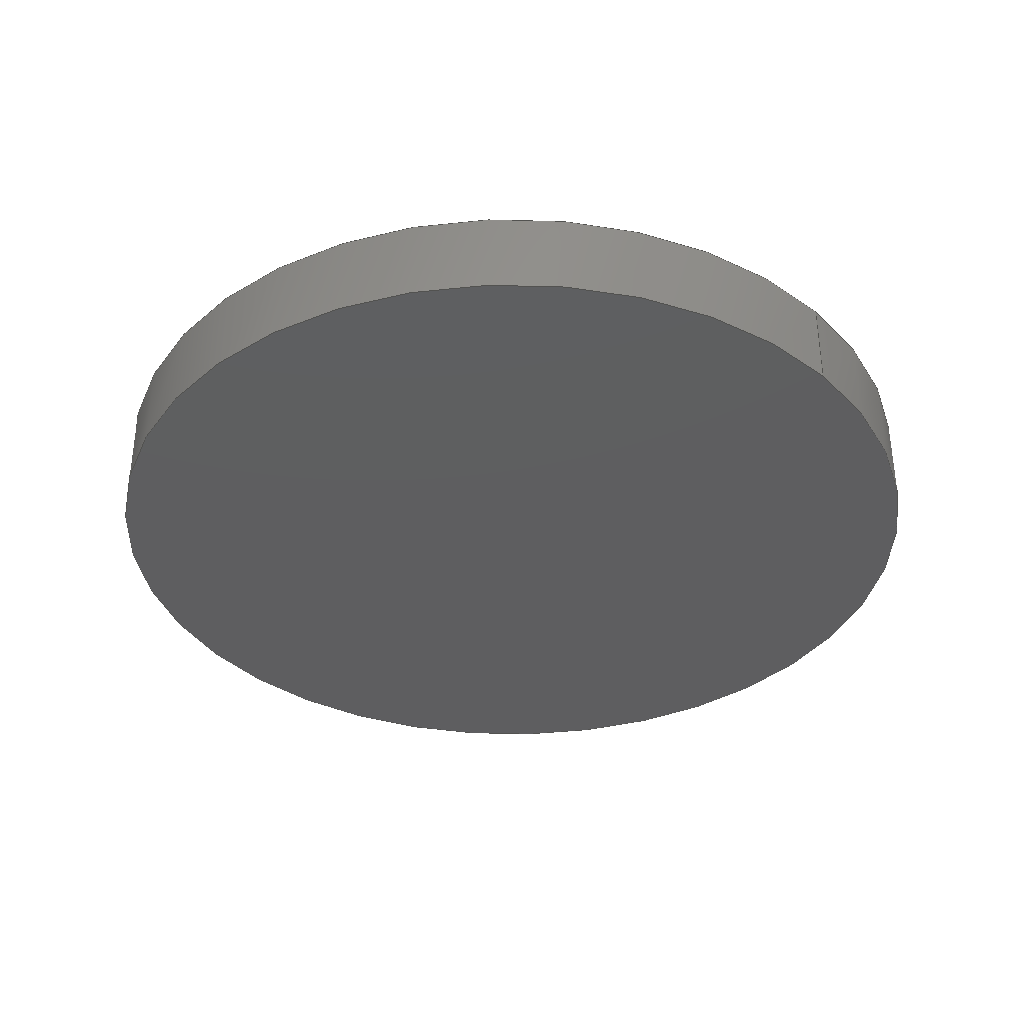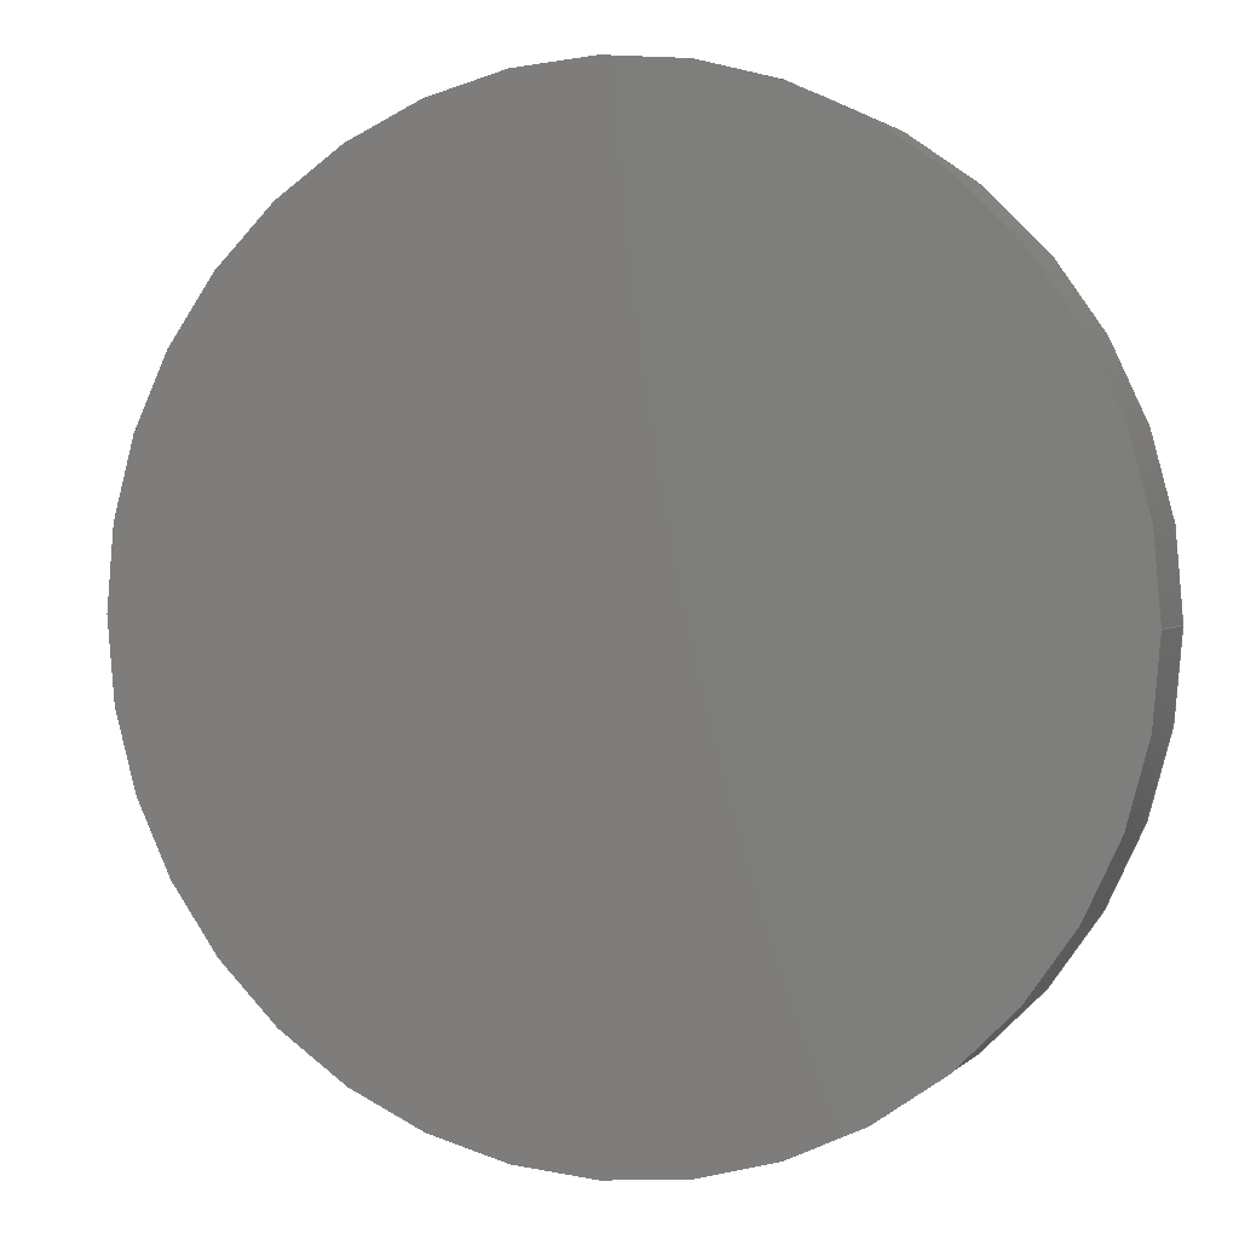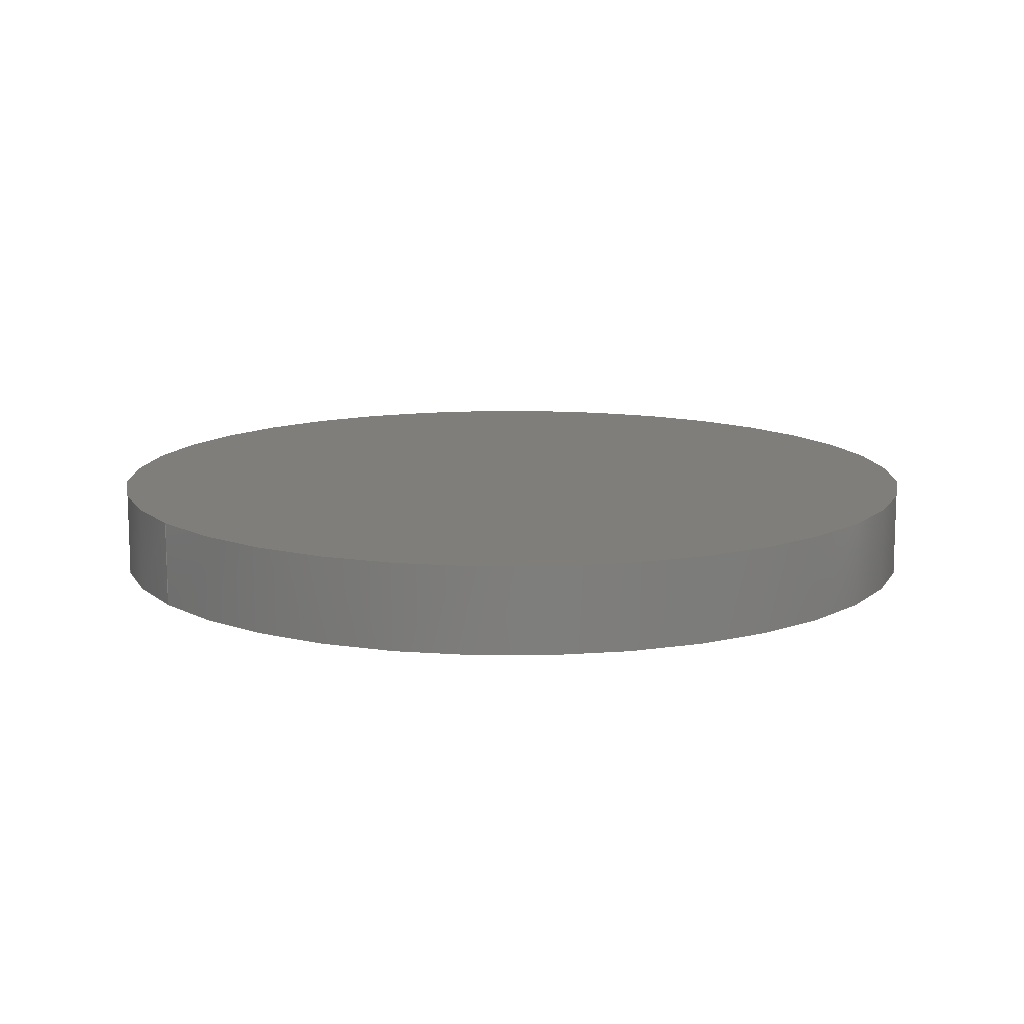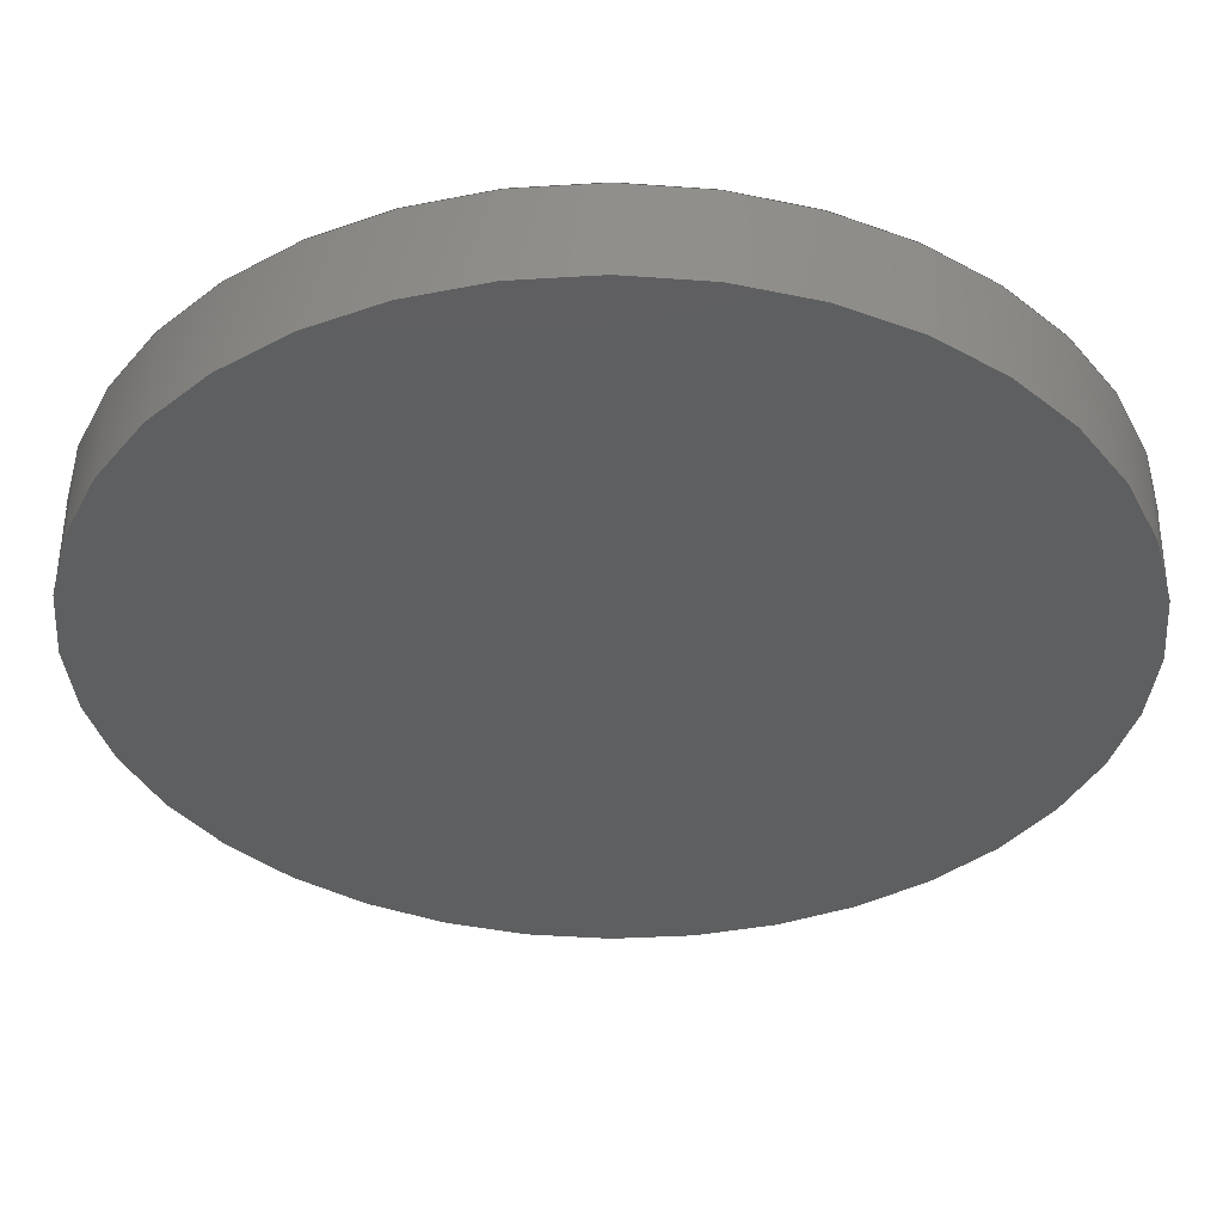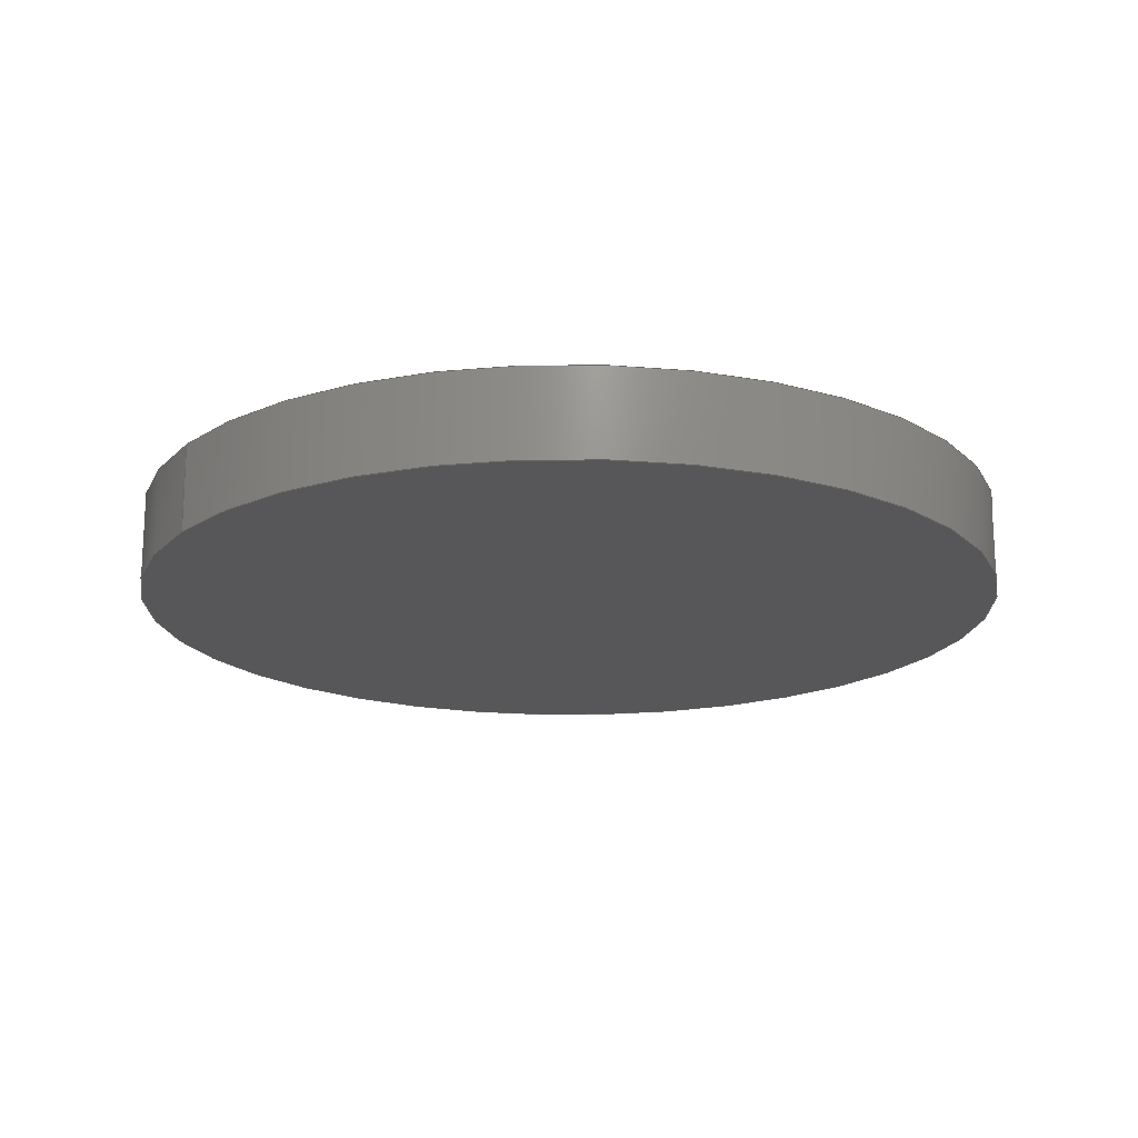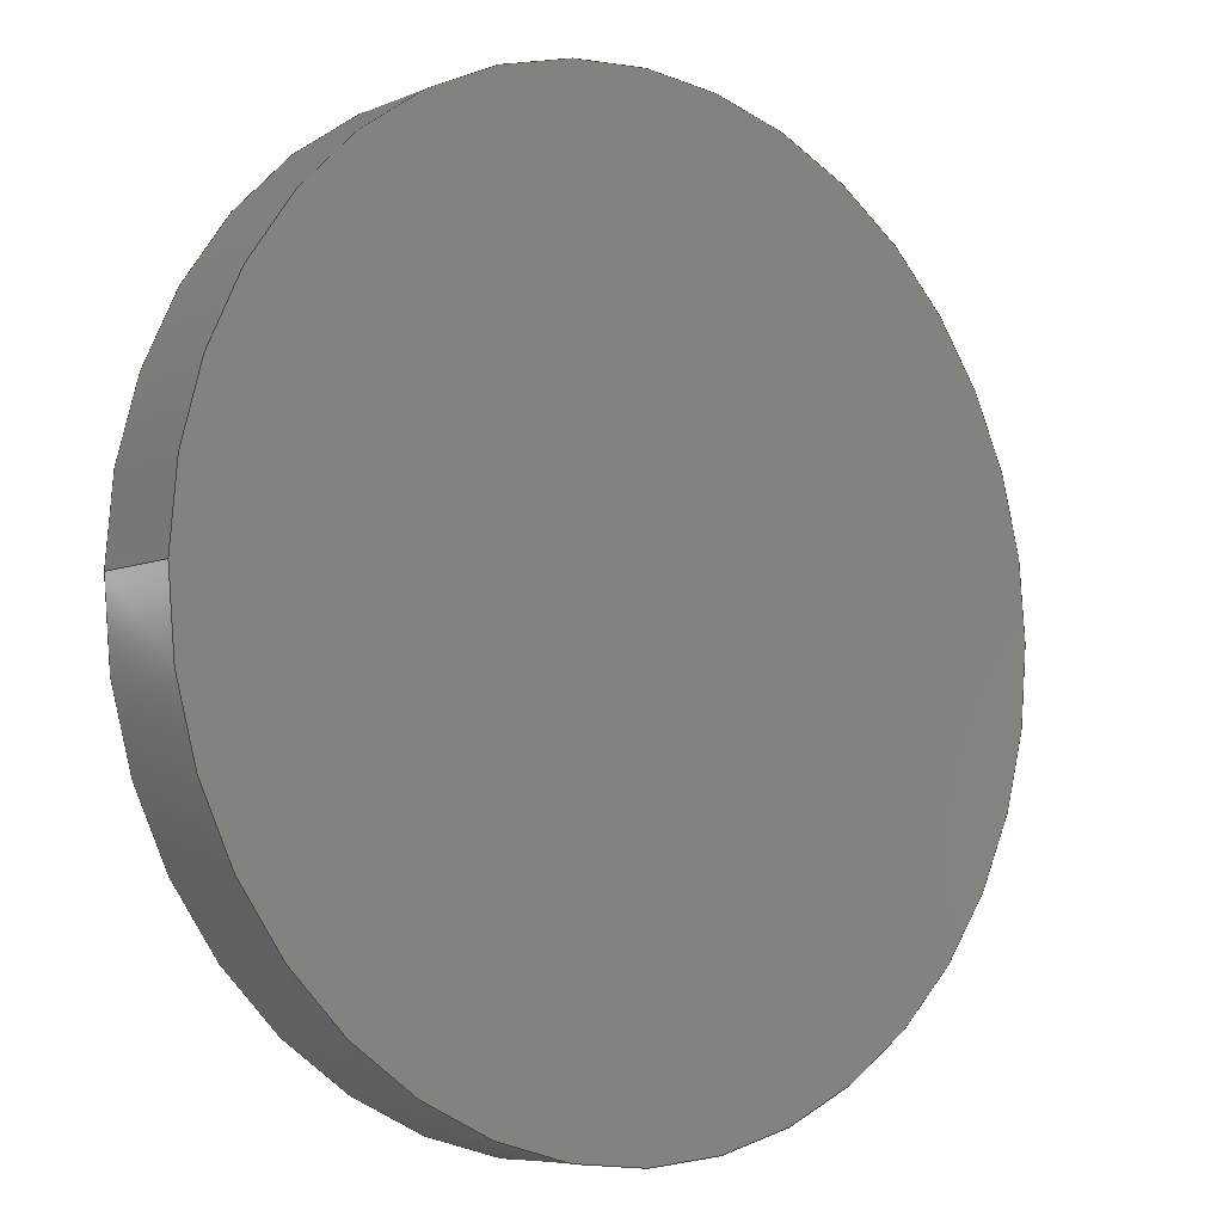
<metadata>
{"format":"step","ext":"step","renderer":"f3d","projection":"perspective","resolution":1024,"background":"white","views":[{"elev":-35.9,"azim":-136.9,"up":"+Z"},{"elev":2.2,"azim":20.9,"up":"+Y"},{"elev":12.4,"azim":-35.0,"up":"+Z"},{"elev":53.2,"azim":0.4,"up":"+Y"},{"elev":-18.0,"azim":145.6,"up":"+Z"},{"elev":-6.8,"azim":140.4,"up":"+Y"}]}
</metadata>
<code>
ISO-10303-21;
DATA;
#1 = AXIS2_PLACEMENT_3D ( 'NONE', #50, #75, #47 ) ;
#2 = ADVANCED_FACE ( 'NONE', ( #112 ), #85, .F. ) ;
#3 = DIMENSIONAL_EXPONENTS ( 1, 0, 0, 0, 0, 0, 0 ) ;
#4 = VERTEX_POINT ( 'NONE', #109 ) ;
#5 = CARTESIAN_POINT ( 'NONE',  ( 0, 0, 0 ) ) ;
#6 = PRODUCT_DEFINITION ( 'UNKNOWN', '', #128, #51 ) ;
#7 =( NAMED_UNIT ( * ) PLANE_ANGLE_UNIT ( ) SI_UNIT ( $, .RADIAN. ) );
#8 = EDGE_CURVE ( 'NONE', #31, #107, #94, .T. ) ;
#9 = PRODUCT ( 'red filter', 'red filter', '', ( #97 ) ) ;
#10 = CYLINDRICAL_SURFACE ( 'NONE', #41, 0.5 ) ;
#11 = SURFACE_STYLE_USAGE ( .BOTH. , #79 ) ;
#12 =( NAMED_UNIT ( * ) SI_UNIT ( $, .STERADIAN. ) SOLID_ANGLE_UNIT ( ) );
#13 = EDGE_CURVE ( 'NONE', #4, #31, #84, .T. ) ;
#14 = DIRECTION ( 'NONE',  ( 1, 0, 0 ) ) ;
#15 = AXIS2_PLACEMENT_3D ( 'NONE', #127, #125, #100 ) ;
#16 =( CONVERSION_BASED_UNIT ( 'INCH', #89 ) LENGTH_UNIT ( ) NAMED_UNIT ( #3 ) );
#17 = PLANE ( 'NONE',  #105 ) ;
#18 = APPLICATION_CONTEXT ( 'automotive_design' ) ;
#19 = SURFACE_SIDE_STYLE ('',( #37 ) ) ;
#20 =( GEOMETRIC_REPRESENTATION_CONTEXT ( 3 ) GLOBAL_UNCERTAINTY_ASSIGNED_CONTEXT ( ( #55 ) ) GLOBAL_UNIT_ASSIGNED_CONTEXT ( ( #22, #77, #54 ) ) REPRESENTATION_CONTEXT ( 'NONE', 'WORKASPACE' ) );
#21 =( NAMED_UNIT ( * ) SI_UNIT ( $, .STERADIAN. ) SOLID_ANGLE_UNIT ( ) );
#22 =( CONVERSION_BASED_UNIT ( 'INCH', #48 ) LENGTH_UNIT ( ) NAMED_UNIT ( #60 ) );
#23 = ADVANCED_BREP_SHAPE_REPRESENTATION ( 'red filter', ( #80, #66 ), #113 ) ;
#24 = COLOUR_RGB ( '',1, 0.502, 0.502 ) ;
#25 =( NAMED_UNIT ( * ) PLANE_ANGLE_UNIT ( ) SI_UNIT ( $, .RADIAN. ) );
#26 = ORIENTED_EDGE ( 'NONE', *, *, #87, .T. ) ;
#27 = DIRECTION ( 'NONE',  ( -1, 0, 0 ) ) ;
#28 = DIRECTION ( 'NONE',  ( 1, 0, -0 ) ) ;
#29 = SURFACE_STYLE_USAGE ( .BOTH. , #19 ) ;
#30 = AXIS2_PLACEMENT_3D ( 'NONE', #63, #91, #81 ) ;
#31 = VERTEX_POINT ( 'NONE', #141 ) ;
#32 = PRODUCT_RELATED_PRODUCT_CATEGORY ( 'part', '', ( #9 ) ) ;
#33 = ORIENTED_EDGE ( 'NONE', *, *, #8, .T. ) ;
#34 = ORIENTED_EDGE ( 'NONE', *, *, #8, .F. ) ;
#35 = CARTESIAN_POINT ( 'NONE',  ( 0, 0, 0 ) ) ;
#36 = EDGE_CURVE ( 'NONE', #107, #31, #135, .T. ) ;
#37 = SURFACE_STYLE_FILL_AREA ( #86 ) ;
#38 = DIRECTION ( 'NONE',  ( 0, 0, 1 ) ) ;
#39 = CYLINDRICAL_SURFACE ( 'NONE', #43, 0.5 ) ;
#40 = CIRCLE ( 'NONE', #30, 0.5 ) ;
#41 = AXIS2_PLACEMENT_3D ( 'NONE', #101, #119, #56 ) ;
#42 = FACE_OUTER_BOUND ( 'NONE', #78, .T. ) ;
#43 = AXIS2_PLACEMENT_3D ( 'NONE', #71, #116, #27 ) ;
#44 = PRESENTATION_STYLE_ASSIGNMENT (( #11 ) ) ;
#45 = APPLICATION_PROTOCOL_DEFINITION ( 'draft international standard', 'automotive_design', 1998, #136 ) ;
#46 = DIRECTION ( 'NONE',  ( 0, 0, 1 ) ) ;
#47 = DIRECTION ( 'NONE',  ( 1, 0, 0 ) ) ;
#48 = LENGTH_MEASURE_WITH_UNIT ( LENGTH_MEASURE( 0.0254 ), #131 );
#49 = ORIENTED_EDGE ( 'NONE', *, *, #114, .F. ) ;
#50 = CARTESIAN_POINT ( 'NONE',  ( 0, 0, 0 ) ) ;
#51 = PRODUCT_DEFINITION_CONTEXT ( 'detailed design', #18, 'design' ) ;
#52 = ORIENTED_EDGE ( 'NONE', *, *, #13, .F. ) ;
#53 =( GEOMETRIC_REPRESENTATION_CONTEXT ( 3 ) GLOBAL_UNCERTAINTY_ASSIGNED_CONTEXT ( ( #142 ) ) GLOBAL_UNIT_ASSIGNED_CONTEXT ( ( #16, #7, #21 ) ) REPRESENTATION_CONTEXT ( 'NONE', 'WORKASPACE' ) );
#54 =( NAMED_UNIT ( * ) SI_UNIT ( $, .STERADIAN. ) SOLID_ANGLE_UNIT ( ) );
#55 = UNCERTAINTY_MEASURE_WITH_UNIT (LENGTH_MEASURE( 1e-05 ), #22, 'distance_accuracy_value', 'NONE');
#56 = DIRECTION ( 'NONE',  ( -1, 0, 0 ) ) ;
#57 = ORIENTED_EDGE ( 'NONE', *, *, #36, .T. ) ;
#58 = EDGE_LOOP ( 'NONE', ( #90, #62 ) ) ;
#59 = MECHANICAL_DESIGN_GEOMETRIC_PRESENTATION_REPRESENTATION (  '', ( #122 ), #20 ) ;
#60 = DIMENSIONAL_EXPONENTS ( 1, 0, 0, 0, 0, 0, 0 ) ;
#61 = VECTOR ( 'NONE', #129, 39.37 ) ;
#62 = ORIENTED_EDGE ( 'NONE', *, *, #114, .T. ) ;
#63 = CARTESIAN_POINT ( 'NONE',  ( 0, 0, 0.1 ) ) ;
#64 = ORIENTED_EDGE ( 'NONE', *, *, #87, .F. ) ;
#65 = ADVANCED_FACE ( 'NONE', ( #143 ), #17, .T. ) ;
#66 = AXIS2_PLACEMENT_3D ( 'NONE', #35, #106, #14 ) ;
#67 = VERTEX_POINT ( 'NONE', #118 ) ;
#68 = FILL_AREA_STYLE_COLOUR ( '', #24 ) ;
#69 = PRESENTATION_LAYER_ASSIGNMENT (  '', '', ( #134 ) ) ;
#70 = ORIENTED_EDGE ( 'NONE', *, *, #146, .F. ) ;
#71 = CARTESIAN_POINT ( 'NONE',  ( 0, 0, 0.1 ) ) ;
#72 = SHAPE_DEFINITION_REPRESENTATION ( #83, #23 ) ;
#73 = CIRCLE ( 'NONE', #110, 0.5 ) ;
#74 = CARTESIAN_POINT ( 'NONE',  ( 0, 0, 0.1 ) ) ;
#75 = DIRECTION ( 'NONE',  ( 0, 0, 1 ) ) ;
#76 = LINE ( 'NONE', #126, #61 ) ;
#77 =( NAMED_UNIT ( * ) PLANE_ANGLE_UNIT ( ) SI_UNIT ( $, .RADIAN. ) );
#78 = EDGE_LOOP ( 'NONE', ( #49, #104, #33, #64 ) ) ;
#79 = SURFACE_SIDE_STYLE ('',( #148 ) ) ;
#80 = MANIFOLD_SOLID_BREP ( 'Boss-Extrude1', #145 ) ;
#81 = DIRECTION ( 'NONE',  ( 1, 0, 0 ) ) ;
#82 = FILL_AREA_STYLE_COLOUR ( '', #130 ) ;
#83 = PRODUCT_DEFINITION_SHAPE ( 'NONE', 'NONE',  #6 ) ;
#84 = LINE ( 'NONE', #117, #132 ) ;
#85 = PLANE ( 'NONE',  #15 ) ;
#86 = FILL_AREA_STYLE ('',( #68 ) ) ;
#87 = EDGE_CURVE ( 'NONE', #67, #107, #76, .T. ) ;
#88 = CARTESIAN_POINT ( 'NONE',  ( -0.5, 0, 0 ) ) ;
#89 = LENGTH_MEASURE_WITH_UNIT ( LENGTH_MEASURE( 0.0254 ), #93 );
#90 = ORIENTED_EDGE ( 'NONE', *, *, #146, .T. ) ;
#91 = DIRECTION ( 'NONE',  ( 0, 0, 1 ) ) ;
#92 = PRESENTATION_LAYER_ASSIGNMENT (  '', '', ( #122 ) ) ;
#93 =( LENGTH_UNIT ( ) NAMED_UNIT ( * ) SI_UNIT ( $, .METRE. ) );
#94 = CIRCLE ( 'NONE', #95, 0.5 ) ;
#95 = AXIS2_PLACEMENT_3D ( 'NONE', #5, #38, #139 ) ;
#96 = ADVANCED_FACE ( 'NONE', ( #42 ), #10, .T. ) ;
#97 = PRODUCT_CONTEXT ( 'NONE', #136, 'mechanical' ) ;
#98 = EDGE_LOOP ( 'NONE', ( #52, #70, #26, #57 ) ) ;
#99 = DIRECTION ( 'NONE',  ( 0, 0, 1 ) ) ;
#100 = DIRECTION ( 'NONE',  ( 1, 0, -0 ) ) ;
#101 = CARTESIAN_POINT ( 'NONE',  ( 0, 0, 0.1 ) ) ;
#102 =( LENGTH_UNIT ( ) NAMED_UNIT ( * ) SI_UNIT ( $, .METRE. ) );
#103 = PRESENTATION_STYLE_ASSIGNMENT (( #29 ) ) ;
#104 = ORIENTED_EDGE ( 'NONE', *, *, #13, .T. ) ;
#105 = AXIS2_PLACEMENT_3D ( 'NONE', #74, #99, #28 ) ;
#106 = DIRECTION ( 'NONE',  ( 0, 0, 1 ) ) ;
#107 = VERTEX_POINT ( 'NONE', #88 ) ;
#108 = DIMENSIONAL_EXPONENTS ( 1, 0, 0, 0, 0, 0, 0 ) ;
#109 = CARTESIAN_POINT ( 'NONE',  ( 0.5, 6.123e-17, 0.1 ) ) ;
#110 = AXIS2_PLACEMENT_3D ( 'NONE', #115, #46, #138 ) ;
#111 = DIRECTION ( 'NONE',  ( -0, -0, -1 ) ) ;
#112 = FACE_OUTER_BOUND ( 'NONE', #144, .T. ) ;
#113 =( GEOMETRIC_REPRESENTATION_CONTEXT ( 3 ) GLOBAL_UNCERTAINTY_ASSIGNED_CONTEXT ( ( #121 ) ) GLOBAL_UNIT_ASSIGNED_CONTEXT ( ( #149, #25, #12 ) ) REPRESENTATION_CONTEXT ( 'NONE', 'WORKASPACE' ) );
#114 = EDGE_CURVE ( 'NONE', #4, #67, #73, .T. ) ;
#115 = CARTESIAN_POINT ( 'NONE',  ( 0, 0, 0.1 ) ) ;
#116 = DIRECTION ( 'NONE',  ( -0, -0, -1 ) ) ;
#117 = CARTESIAN_POINT ( 'NONE',  ( 0.5, 6.123e-17, 0.1 ) ) ;
#118 = CARTESIAN_POINT ( 'NONE',  ( -0.5, 0, 0.1 ) ) ;
#119 = DIRECTION ( 'NONE',  ( -0, -0, -1 ) ) ;
#120 = FACE_OUTER_BOUND ( 'NONE', #98, .T. ) ;
#121 = UNCERTAINTY_MEASURE_WITH_UNIT (LENGTH_MEASURE( 1e-05 ), #149, 'distance_accuracy_value', 'NONE');
#122 = STYLED_ITEM ( 'NONE', ( #103 ), #80 ) ;
#123 = LENGTH_MEASURE_WITH_UNIT ( LENGTH_MEASURE( 0.0254 ), #102 );
#124 = ADVANCED_FACE ( 'NONE', ( #120 ), #39, .T. ) ;
#125 = DIRECTION ( 'NONE',  ( 0, 0, 1 ) ) ;
#126 = CARTESIAN_POINT ( 'NONE',  ( -0.5, 0, 0.1 ) ) ;
#127 = CARTESIAN_POINT ( 'NONE',  ( 0, 0, 0 ) ) ;
#128 = PRODUCT_DEFINITION_FORMATION_WITH_SPECIFIED_SOURCE ( 'ANY', '', #9, .NOT_KNOWN. ) ;
#129 = DIRECTION ( 'NONE',  ( -0, -0, -1 ) ) ;
#130 = COLOUR_RGB ( '',1, 0.502, 0.502 ) ;
#131 =( LENGTH_UNIT ( ) NAMED_UNIT ( * ) SI_UNIT ( $, .METRE. ) );
#132 = VECTOR ( 'NONE', #111, 39.37 ) ;
#133 = APPLICATION_PROTOCOL_DEFINITION ( 'draft international standard', 'automotive_design', 1998, #18 ) ;
#134 = STYLED_ITEM ( 'NONE', ( #44 ), #23 ) ;
#135 = CIRCLE ( 'NONE', #1, 0.5 ) ;
#136 = APPLICATION_CONTEXT ( 'automotive_design' ) ;
#137 = MECHANICAL_DESIGN_GEOMETRIC_PRESENTATION_REPRESENTATION (  '', ( #134 ), #53 ) ;
#138 = DIRECTION ( 'NONE',  ( 1, 0, 0 ) ) ;
#139 = DIRECTION ( 'NONE',  ( 1, 0, 0 ) ) ;
#140 = ORIENTED_EDGE ( 'NONE', *, *, #36, .F. ) ;
#141 = CARTESIAN_POINT ( 'NONE',  ( 0.5, 6.123e-17, 0 ) ) ;
#142 = UNCERTAINTY_MEASURE_WITH_UNIT (LENGTH_MEASURE( 1e-05 ), #16, 'distance_accuracy_value', 'NONE');
#143 = FACE_OUTER_BOUND ( 'NONE', #58, .T. ) ;
#144 = EDGE_LOOP ( 'NONE', ( #140, #34 ) ) ;
#145 = CLOSED_SHELL ( 'NONE', ( #96, #124, #65, #2 ) ) ;
#146 = EDGE_CURVE ( 'NONE', #67, #4, #40, .T. ) ;
#147 = FILL_AREA_STYLE ('',( #82 ) ) ;
#148 = SURFACE_STYLE_FILL_AREA ( #147 ) ;
#149 =( CONVERSION_BASED_UNIT ( 'INCH', #123 ) LENGTH_UNIT ( ) NAMED_UNIT ( #108 ) );
ENDSEC;
END-ISO-10303-21;

</code>
